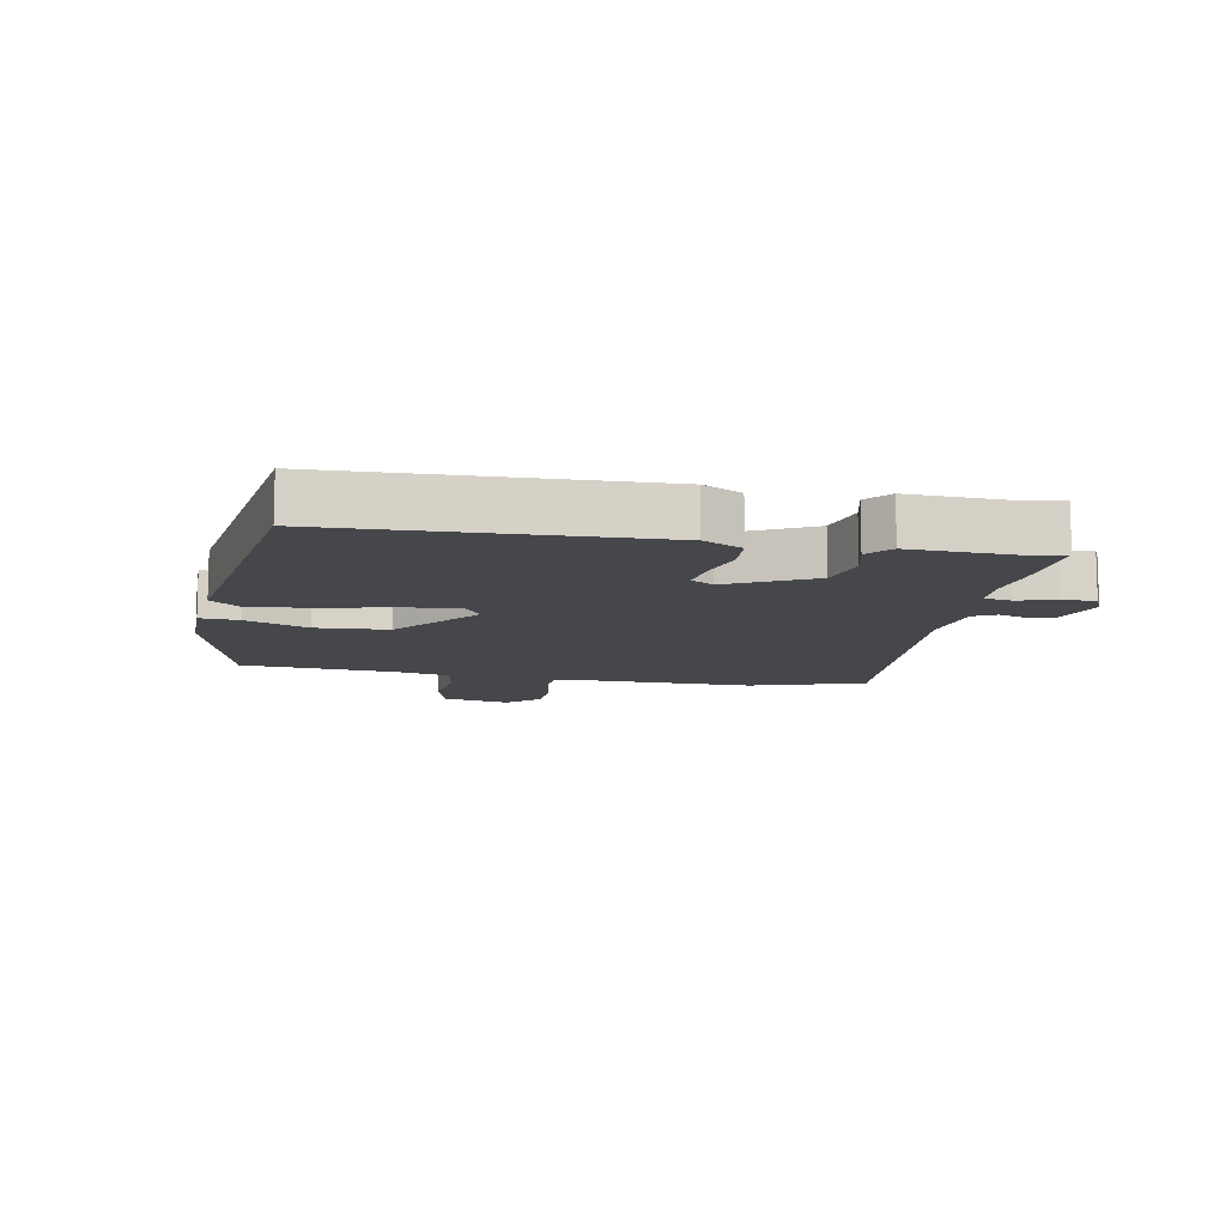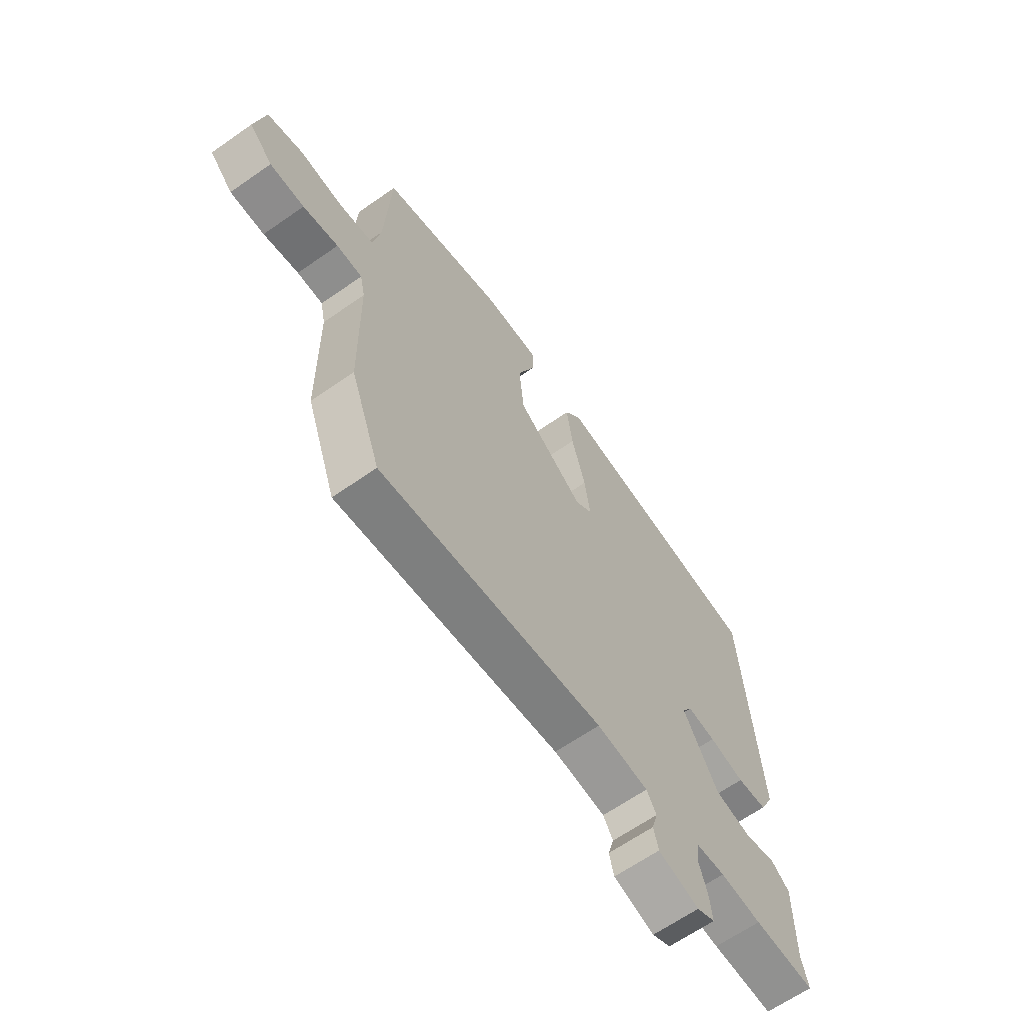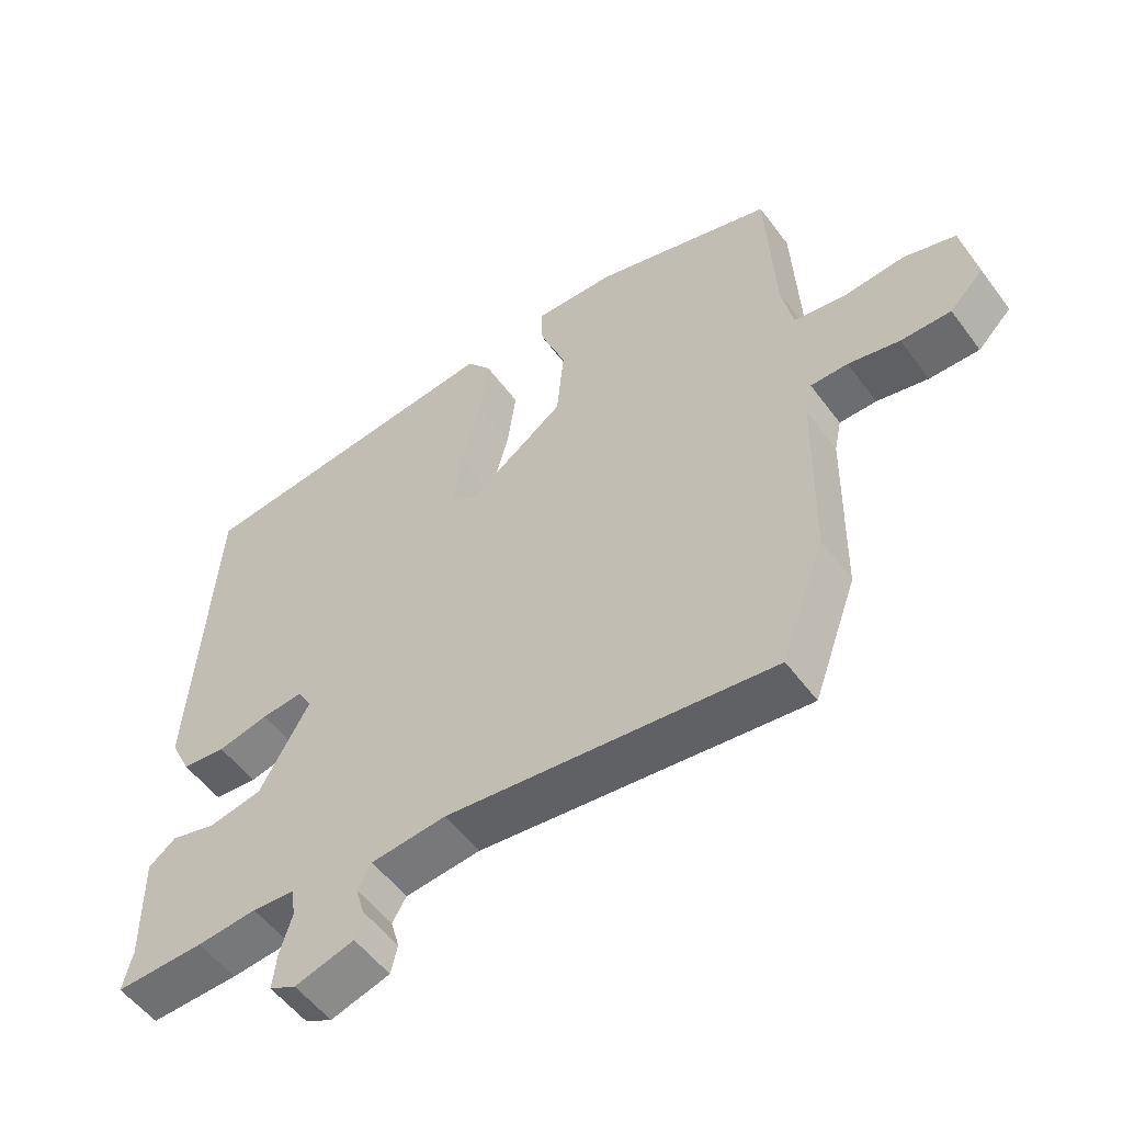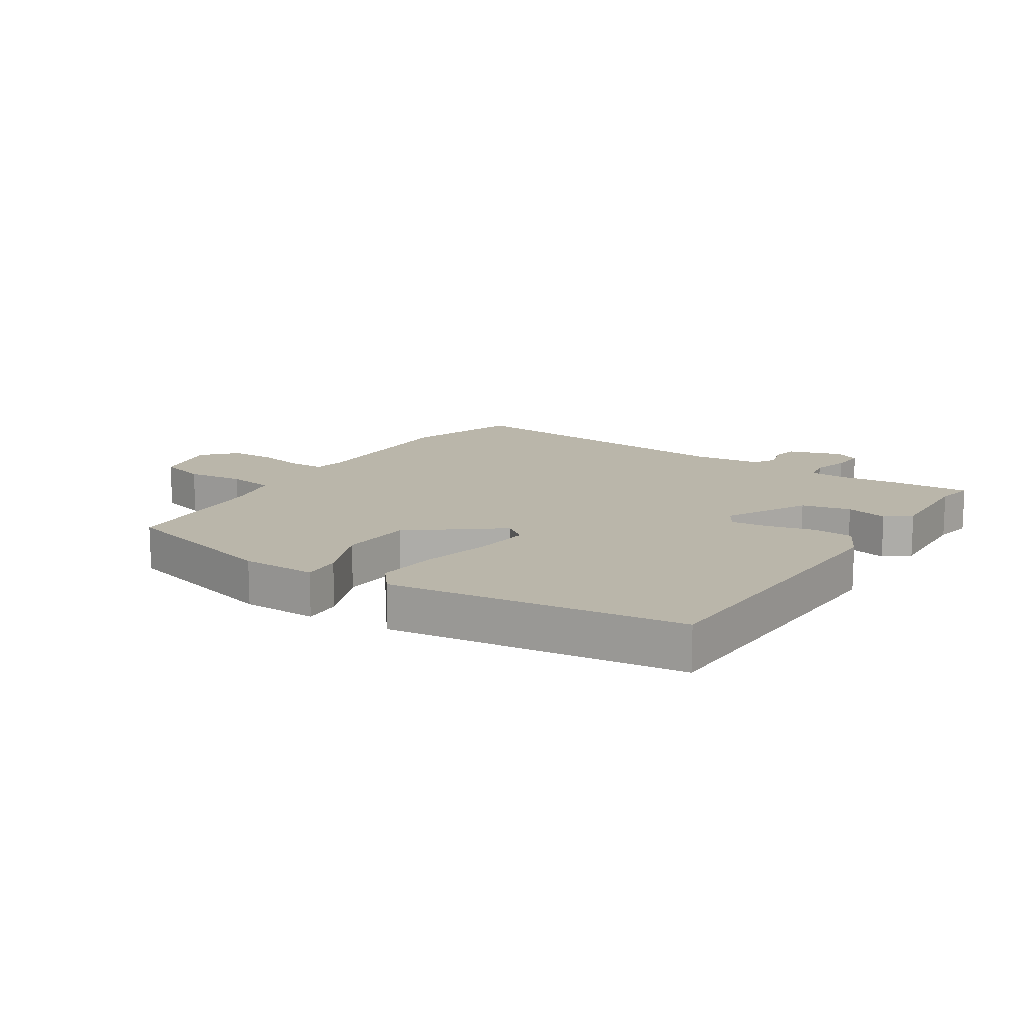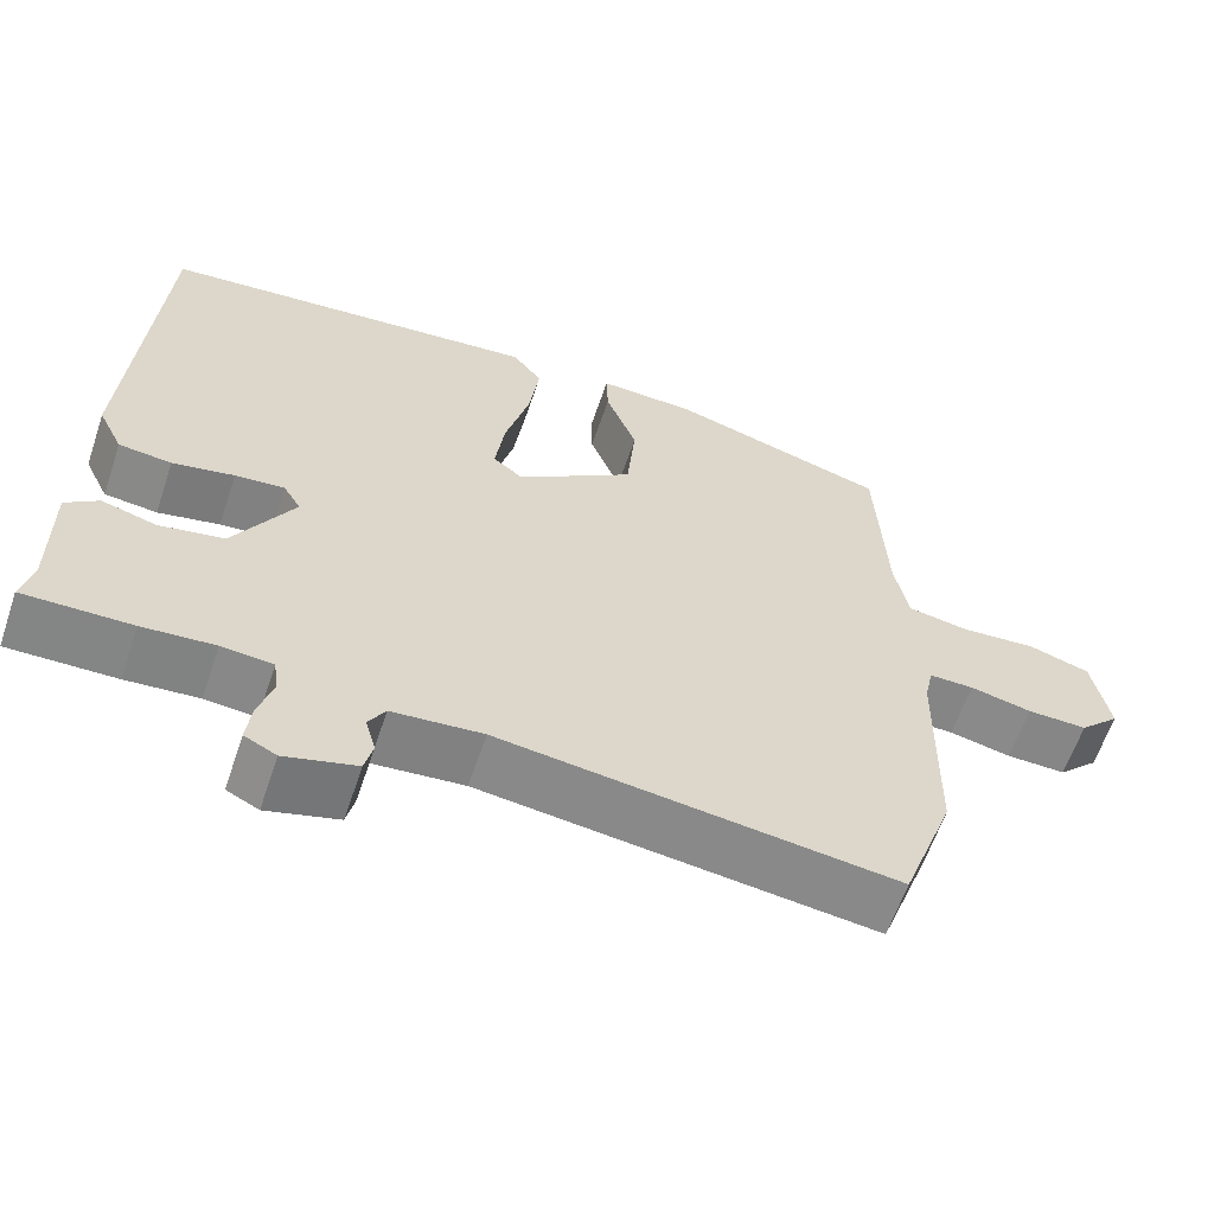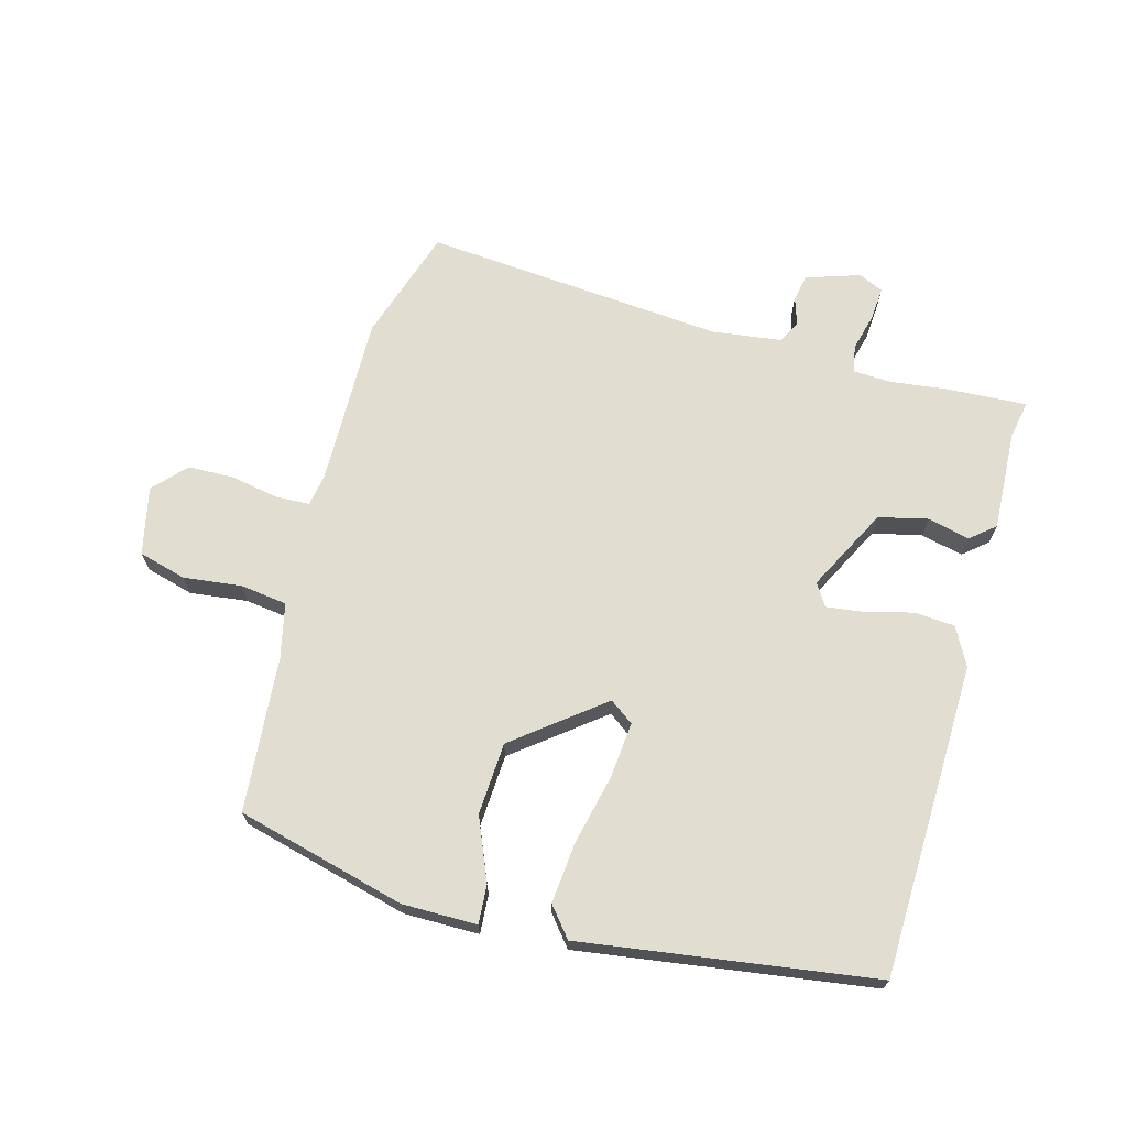
<metadata>
{"format":"obj","ext":"obj","renderer":"f3d","projection":"perspective","resolution":1024,"background":"white","views":[{"elev":-10.8,"azim":77.5,"up":"+Y"},{"elev":-64.9,"azim":-54.9,"up":"+Z"},{"elev":-54.0,"azim":-144.2,"up":"+Z"},{"elev":13.8,"azim":31.4,"up":"+Y"},{"elev":-61.9,"azim":161.3,"up":"+Z"},{"elev":68.7,"azim":13.3,"up":"+Y"}]}
</metadata>
<code>
v 0.546 0.07 -0.501
v 0.412 0.07 -0.498
v 0.322 0.07 -0.49
v 0.258 0.07 -0.495
v 0.252 0.07 -0.54
v 0.27 0.07 -0.601
v 0.276 0.07 -0.655
v 0.236 0.07 -0.675
v 0.147 0.07 -0.649
v 0.137 0.07 -0.606
v 0.15 0.07 -0.56
v 0.129 0.07 -0.524
v 0.016 0.07 -0.513
v -0.474 0.07 -0.572
v -0.54 0.07 -0.389
v -0.545 0.07 -0.109
v -0.556 0.07 -0.057
v -0.612 0.07 -0.057
v -0.689 0.07 -0.074
v -0.764 0.07 -0.075
v -0.815 0.07 -0.024
v -0.794 0.07 0.088
v -0.717 0.07 0.112
v -0.622 0.07 0.104
v -0.546 0.07 0.117
v -0.529 0.07 0.207
v -0.517 0.07 0.461
v -0.244 0.07 0.542
v -0.122 0.07 0.546
v -0.124 0.07 0.483
v -0.163 0.07 0.38
v -0.152 0.07 0.262
v -0.005 0.07 0.155
v 0.033 0.07 0.185
v 0.021 0.07 0.276
v -0.009 0.07 0.39
v -0.022 0.07 0.489
v 0.015 0.07 0.538
v 0.495 0.07 0.486
v 0.527 0.07 -0.027
v 0.496 0.07 -0.091
v 0.43 0.07 -0.098
v 0.353 0.07 -0.081
v 0.291 0.07 -0.075
v 0.269 0.07 -0.112
v 0.344 0.07 -0.246
v 0.425 0.07 -0.262
v 0.493 0.07 -0.243
v 0.534 0.07 -0.275
v 0.532 0.07 -0.44
v 0.546 0 -0.501
v 0.412 0 -0.498
v 0.322 0 -0.49
v 0.258 0 -0.495
v 0.252 0 -0.54
v 0.27 0 -0.601
v 0.276 0 -0.655
v 0.236 0 -0.675
v 0.147 0 -0.649
v 0.137 0 -0.606
v 0.15 0 -0.56
v 0.129 0 -0.524
v 0.016 0 -0.513
v -0.474 0 -0.572
v -0.54 0 -0.389
v -0.545 0 -0.109
v -0.556 0 -0.057
v -0.612 0 -0.057
v -0.689 0 -0.074
v -0.764 0 -0.075
v -0.815 0 -0.024
v -0.794 0 0.088
v -0.717 0 0.112
v -0.622 0 0.104
v -0.546 0 0.117
v -0.529 0 0.207
v -0.517 0 0.461
v -0.244 0 0.542
v -0.122 0 0.546
v -0.124 0 0.483
v -0.163 0 0.38
v -0.152 0 0.262
v -0.005 0 0.155
v 0.033 0 0.185
v 0.021 0 0.276
v -0.009 0 0.39
v -0.022 0 0.489
v 0.015 0 0.538
v 0.495 0 0.486
v 0.527 0 -0.027
v 0.496 0 -0.091
v 0.43 0 -0.098
v 0.353 0 -0.081
v 0.291 0 -0.075
v 0.269 0 -0.112
v 0.344 0 -0.246
v 0.425 0 -0.262
v 0.493 0 -0.243
v 0.534 0 -0.275
v 0.532 0 -0.44
f 47 48 49 50
f 1 2 3
f 50 1 3
f 47 50 3
f 46 47 3
f 45 46 3 4
f 41 42 43
f 40 41 43
f 39 40 43
f 38 39 43
f 37 38 43
f 36 37 43
f 35 36 43
f 34 35 43 44
f 33 34 44 45
f 29 30 31
f 28 29 31
f 27 28 31
f 26 27 31
f 25 26 31 32
f 22 23 24
f 21 22 24
f 20 21 24
f 19 20 24
f 18 19 24
f 17 18 24 25
f 45 4 5
f 33 45 5
f 32 33 5
f 25 32 5
f 17 25 5
f 16 17 5
f 9 10 11
f 8 9 11
f 7 8 11
f 6 7 11
f 5 6 11
f 5 11 12
f 16 5 12
f 13 14 15 16
f 12 13 16
f 100 99 98 97
f 53 52 51
f 53 51 100
f 53 100 97
f 53 97 96
f 54 53 96 95
f 93 92 91
f 93 91 90
f 93 90 89
f 93 89 88
f 93 88 87
f 93 87 86
f 93 86 85
f 94 93 85 84
f 95 94 84 83
f 81 80 79
f 81 79 78
f 81 78 77
f 81 77 76
f 82 81 76 75
f 74 73 72
f 74 72 71
f 74 71 70
f 74 70 69
f 74 69 68
f 75 74 68 67
f 55 54 95
f 55 95 83
f 55 83 82
f 55 82 75
f 55 75 67
f 55 67 66
f 61 60 59
f 61 59 58
f 61 58 57
f 61 57 56
f 61 56 55
f 62 61 55
f 62 55 66
f 66 65 64 63
f 66 63 62
f 1 51 52 2
f 2 52 53 3
f 3 53 54 4
f 4 54 55 5
f 5 55 56 6
f 6 56 57 7
f 7 57 58 8
f 8 58 59 9
f 9 59 60 10
f 10 60 61 11
f 11 61 62 12
f 12 62 63 13
f 13 63 64 14
f 14 64 65 15
f 15 65 66 16
f 16 66 67 17
f 17 67 68 18
f 18 68 69 19
f 19 69 70 20
f 20 70 71 21
f 21 71 72 22
f 22 72 73 23
f 23 73 74 24
f 24 74 75 25
f 25 75 76 26
f 26 76 77 27
f 27 77 78 28
f 28 78 79 29
f 29 79 80 30
f 30 80 81 31
f 31 81 82 32
f 32 82 83 33
f 33 83 84 34
f 34 84 85 35
f 35 85 86 36
f 36 86 87 37
f 37 87 88 38
f 38 88 89 39
f 39 89 90 40
f 40 90 91 41
f 41 91 92 42
f 42 92 93 43
f 43 93 94 44
f 44 94 95 45
f 45 95 96 46
f 46 96 97 47
f 47 97 98 48
f 48 98 99 49
f 49 99 100 50
f 50 100 51 1

</code>
